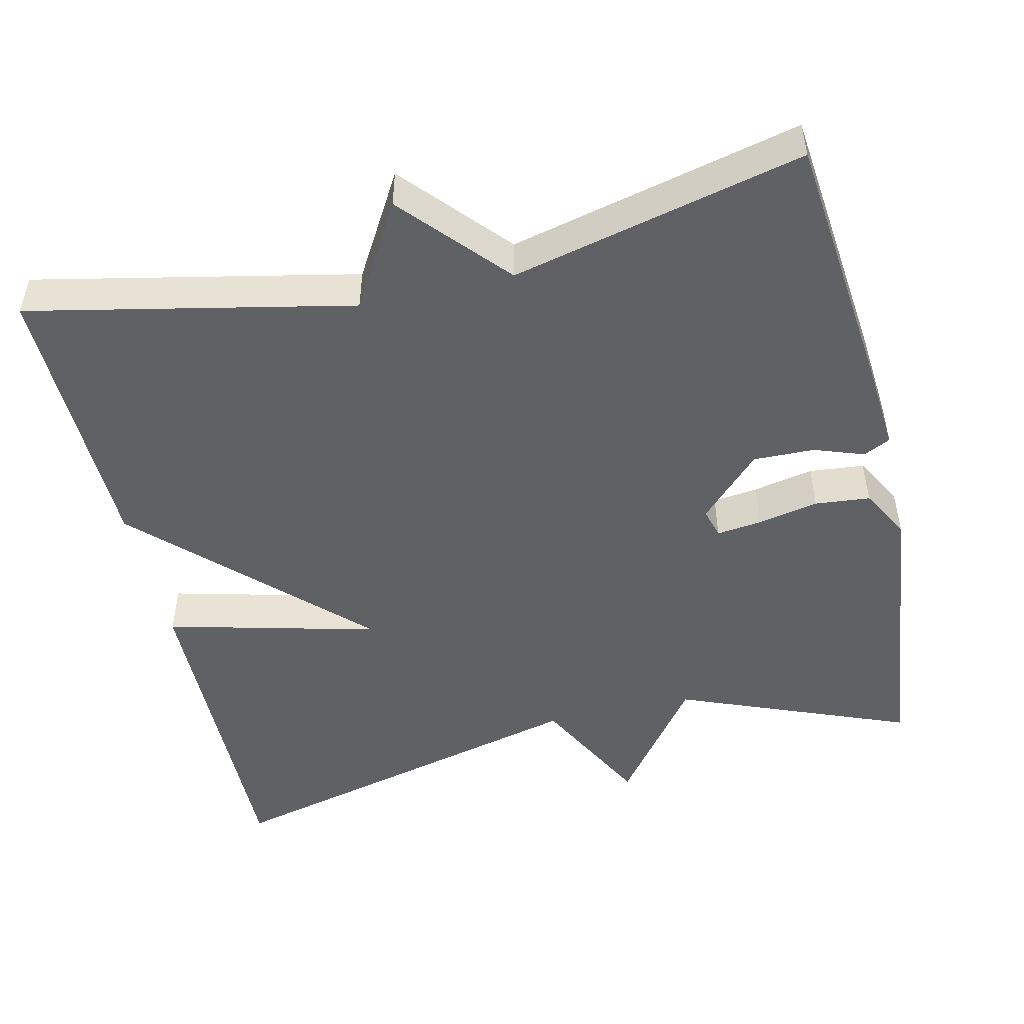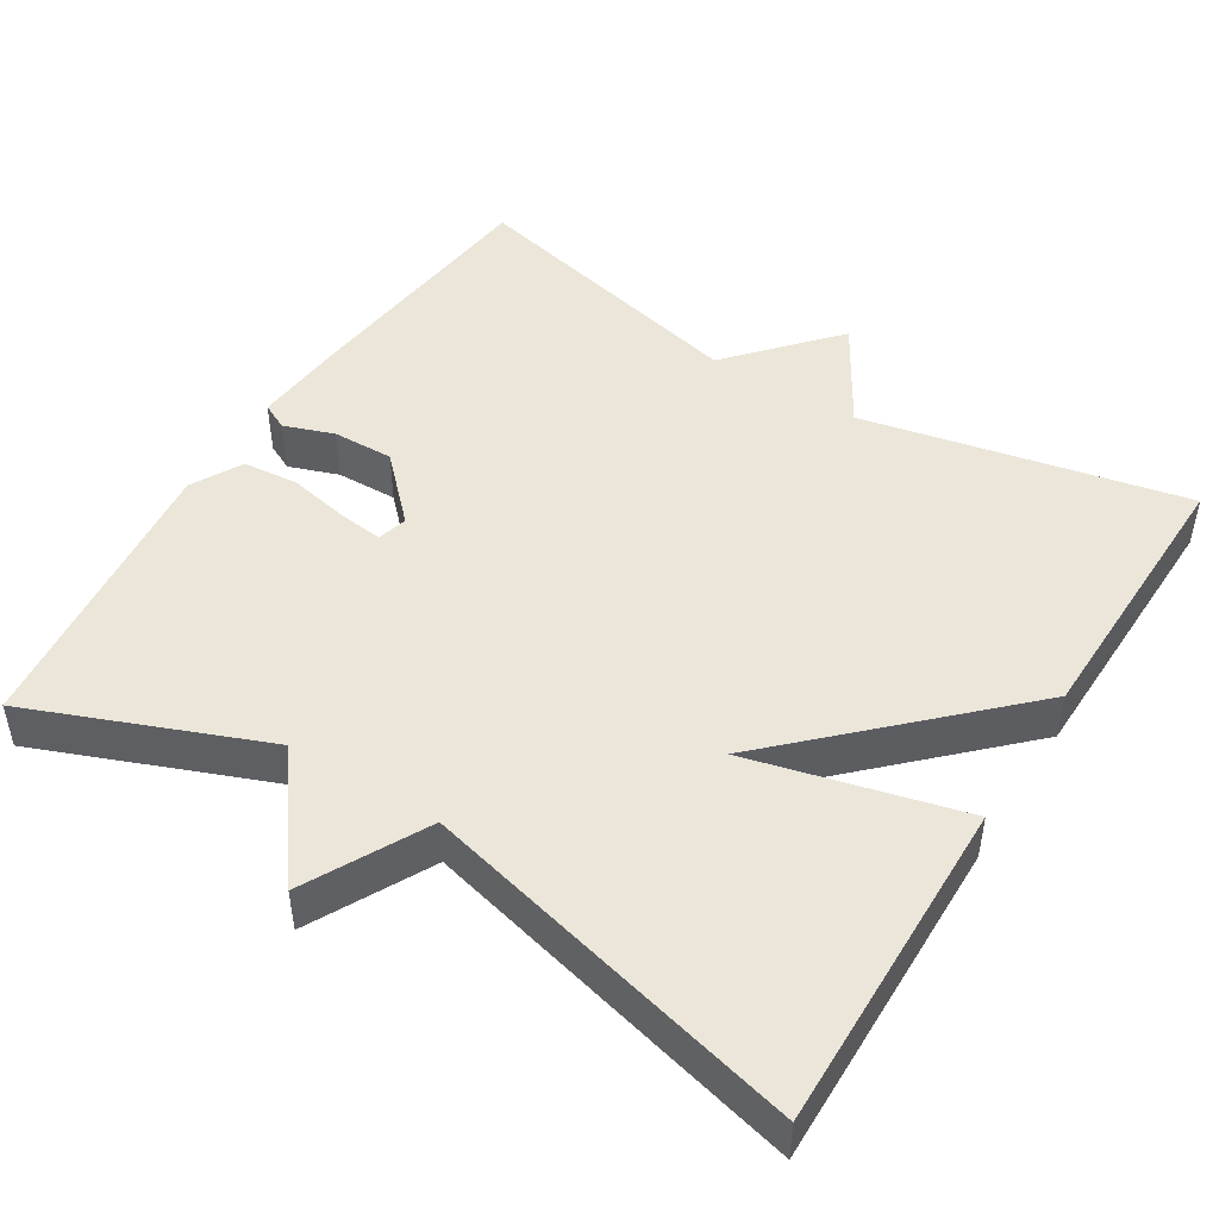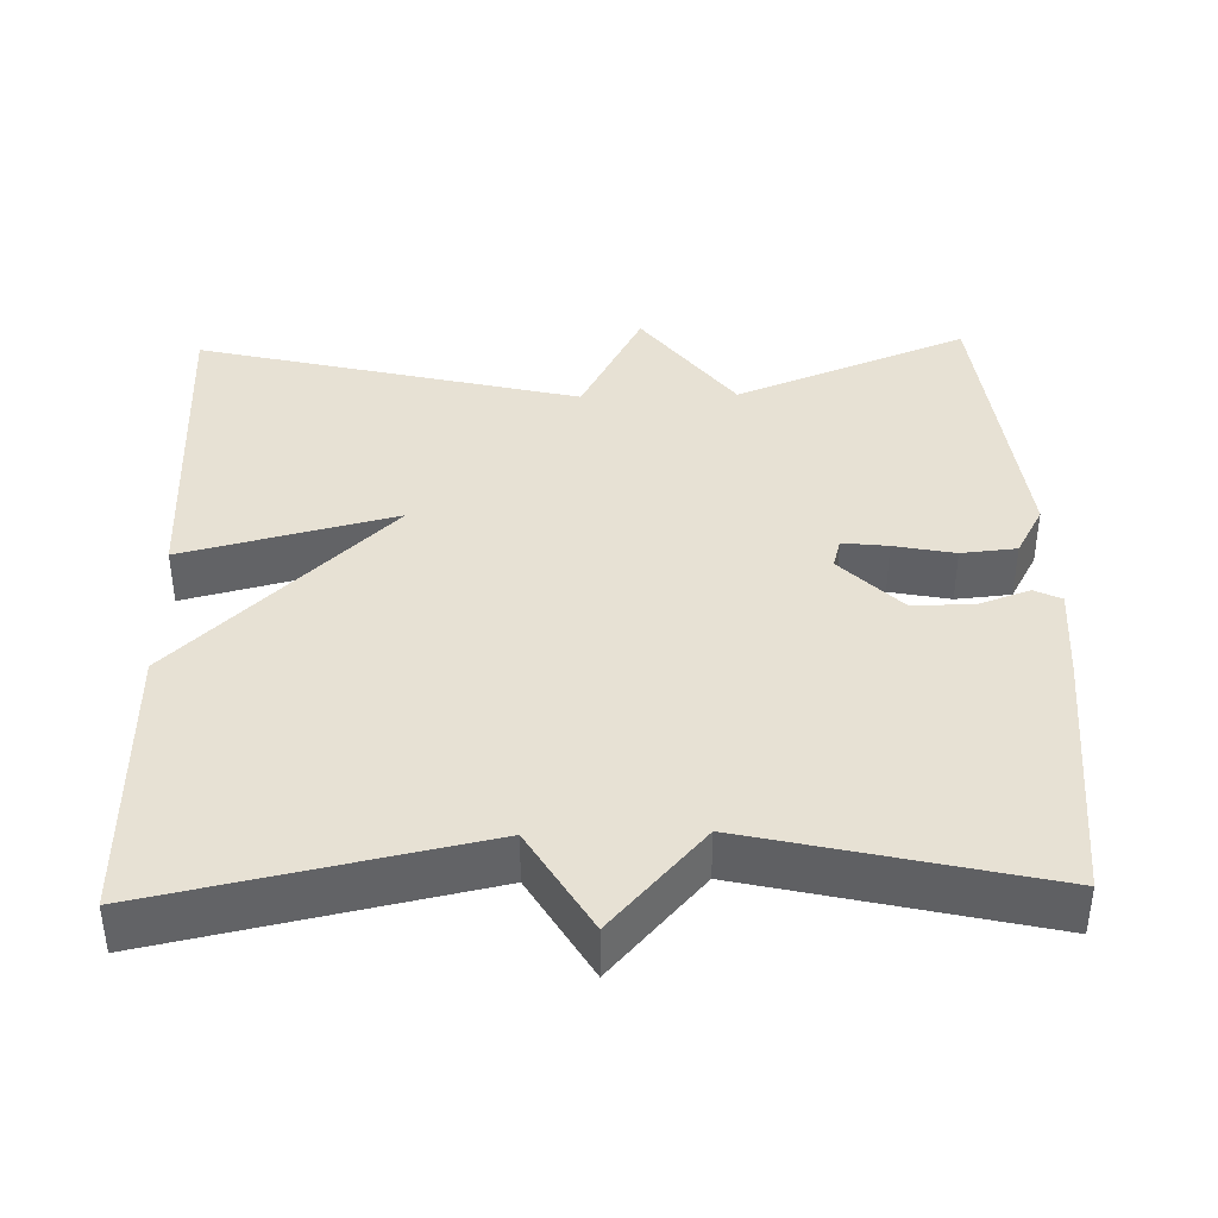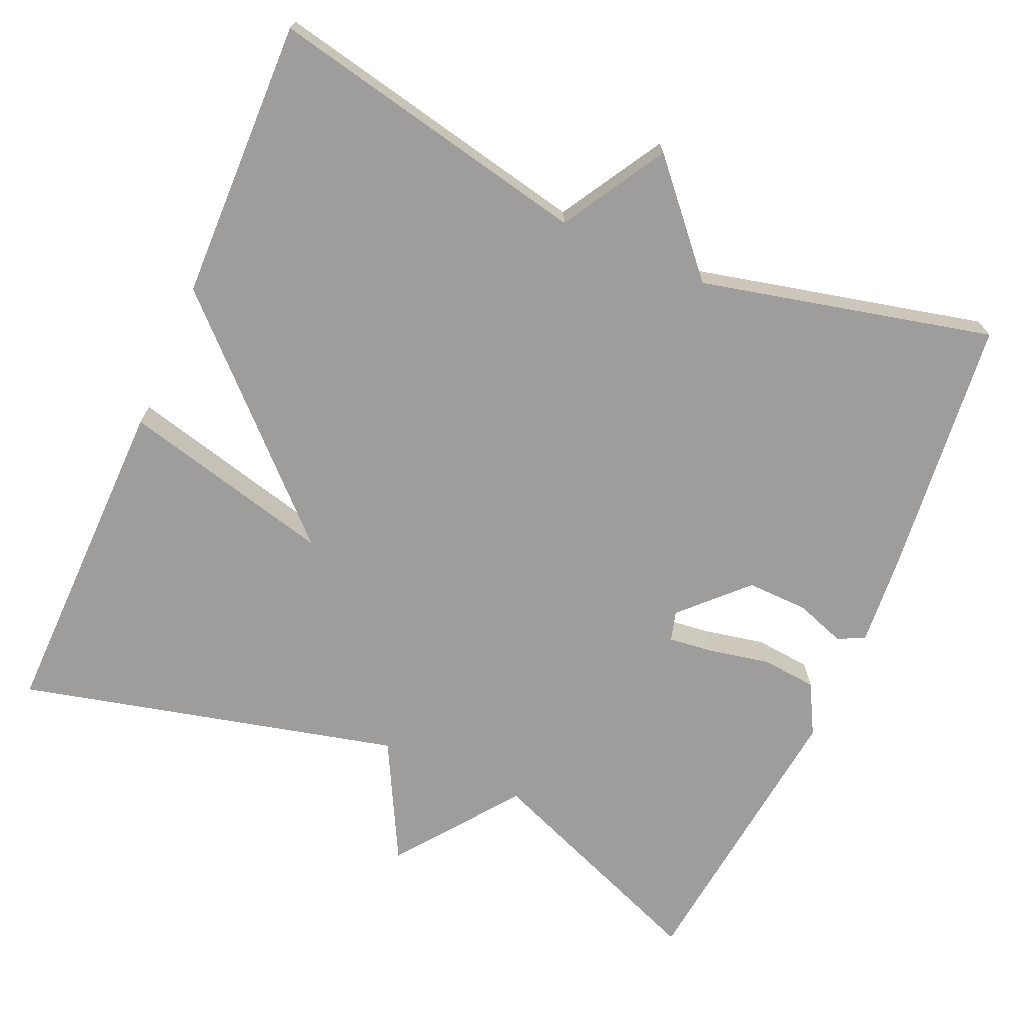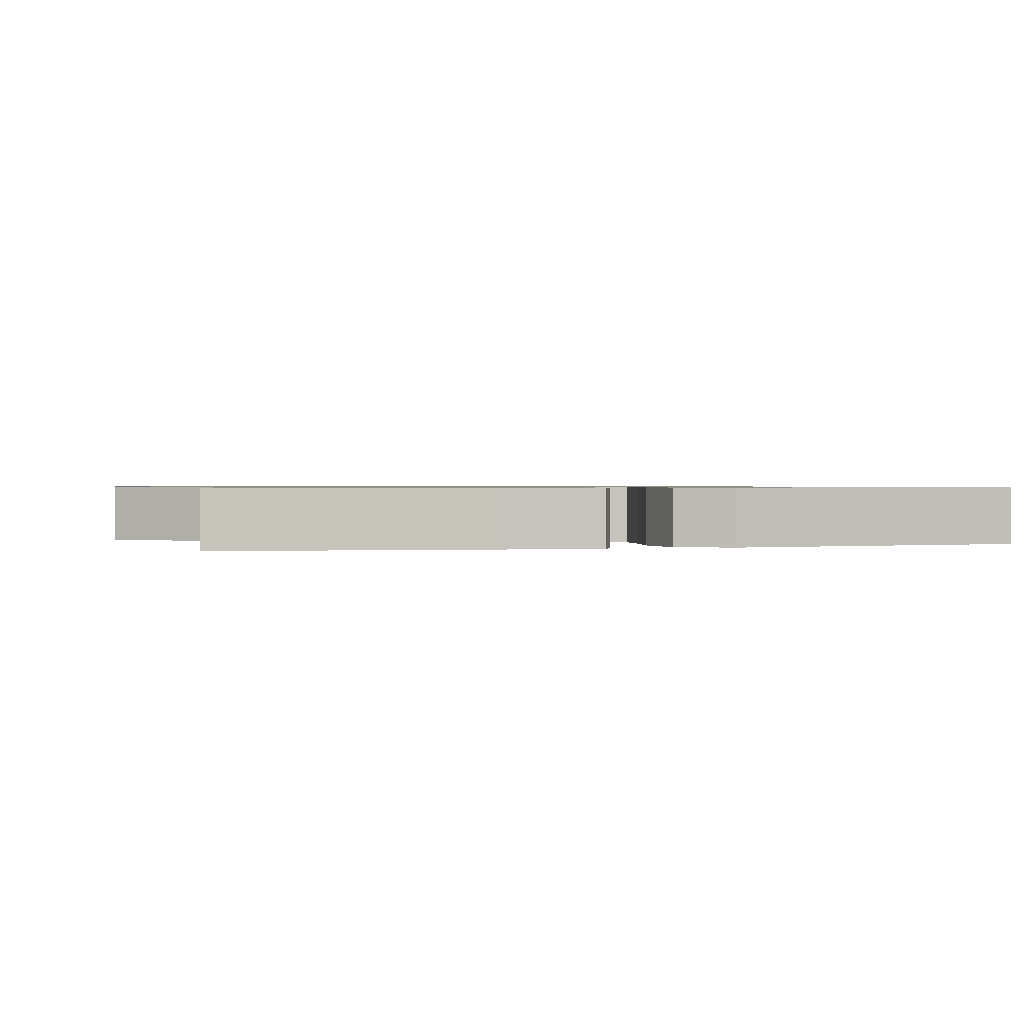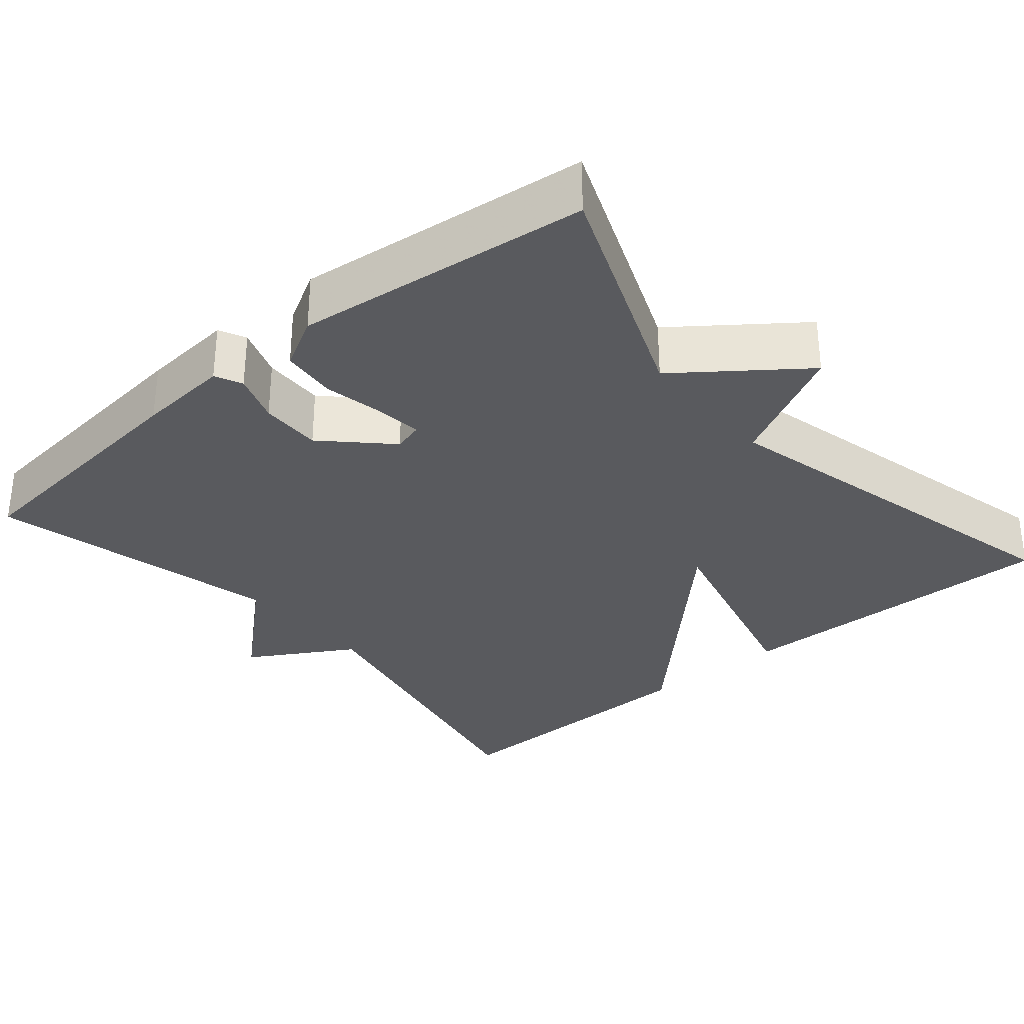
<metadata>
{"format":"obj","ext":"obj","renderer":"f3d","projection":"perspective","resolution":1024,"background":"white","views":[{"elev":-49.5,"azim":-166.9,"up":"+Y"},{"elev":47.3,"azim":31.9,"up":"+Y"},{"elev":39.5,"azim":178.5,"up":"+Y"},{"elev":-70.4,"azim":156.4,"up":"+Y"},{"elev":0.8,"azim":-106.0,"up":"+Y"},{"elev":-31.6,"azim":-49.8,"up":"+Y"}]}
</metadata>
<code>
v -0.5 0.07 -0.5
v -0.536 0.07 -0.164
v -0.546 0.07 -0.043
v -0.511 0.07 -0.026
v -0.446 0.07 -0.049
v -0.366 0.07 -0.051
v -0.287 0.07 0.029
v -0.298 0.07 0.068
v -0.357 0.07 0.061
v -0.436 0.07 0.045
v -0.508 0.07 0.052
v -0.544 0.07 0.118
v -0.5 0.07 0.5
v -0.197 0.07 0.379
v -0.079 0.07 0.536
v 0.003 0.07 0.379
v 0.5 0.07 0.5
v 0.493 0.07 0.066
v 0.217 0.07 0.136
v 0.493 0.07 -0.134
v 0.5 0.07 -0.5
v 0.08 0.07 -0.411
v 0 0.07 -0.546
v -0.12 0.07 -0.411
v -0.5 0 -0.5
v -0.536 0 -0.164
v -0.546 0 -0.043
v -0.511 0 -0.026
v -0.446 0 -0.049
v -0.366 0 -0.051
v -0.287 0 0.029
v -0.298 0 0.068
v -0.357 0 0.061
v -0.436 0 0.045
v -0.508 0 0.052
v -0.544 0 0.118
v -0.5 0 0.5
v -0.197 0 0.379
v -0.079 0 0.536
v 0.003 0 0.379
v 0.5 0 0.5
v 0.493 0 0.066
v 0.217 0 0.136
v 0.493 0 -0.134
v 0.5 0 -0.5
v 0.08 0 -0.411
v 0 0 -0.546
v -0.12 0 -0.411
f 22 23 24
f 19 20 21 22
f 19 22 24
f 16 17 18 19
f 16 19 24 1
f 14 15 16
f 12 13 14
f 11 12 14
f 10 11 14
f 9 10 14
f 8 9 14 16
f 7 8 16
f 3 4 5
f 2 3 5
f 1 2 5
f 1 5 6
f 7 16 1
f 1 6 7
f 48 47 46
f 46 45 44 43
f 48 46 43
f 43 42 41 40
f 25 48 43 40
f 40 39 38
f 38 37 36
f 38 36 35
f 38 35 34
f 38 34 33
f 40 38 33 32
f 40 32 31
f 29 28 27
f 29 27 26
f 29 26 25
f 30 29 25
f 25 40 31
f 31 30 25
f 1 25 26 2
f 2 26 27 3
f 3 27 28 4
f 4 28 29 5
f 5 29 30 6
f 6 30 31 7
f 7 31 32 8
f 8 32 33 9
f 9 33 34 10
f 10 34 35 11
f 11 35 36 12
f 12 36 37 13
f 13 37 38 14
f 14 38 39 15
f 15 39 40 16
f 16 40 41 17
f 17 41 42 18
f 18 42 43 19
f 19 43 44 20
f 20 44 45 21
f 21 45 46 22
f 22 46 47 23
f 23 47 48 24
f 24 48 25 1

</code>
